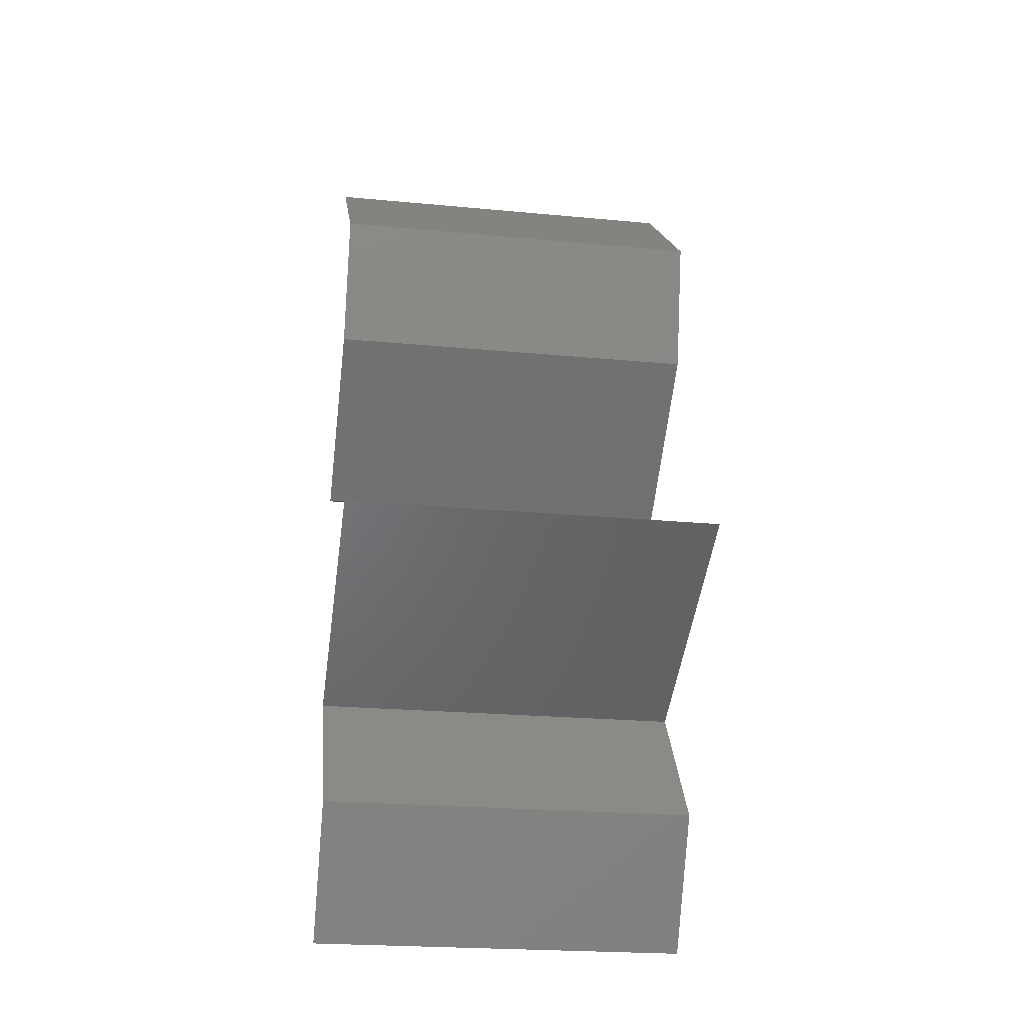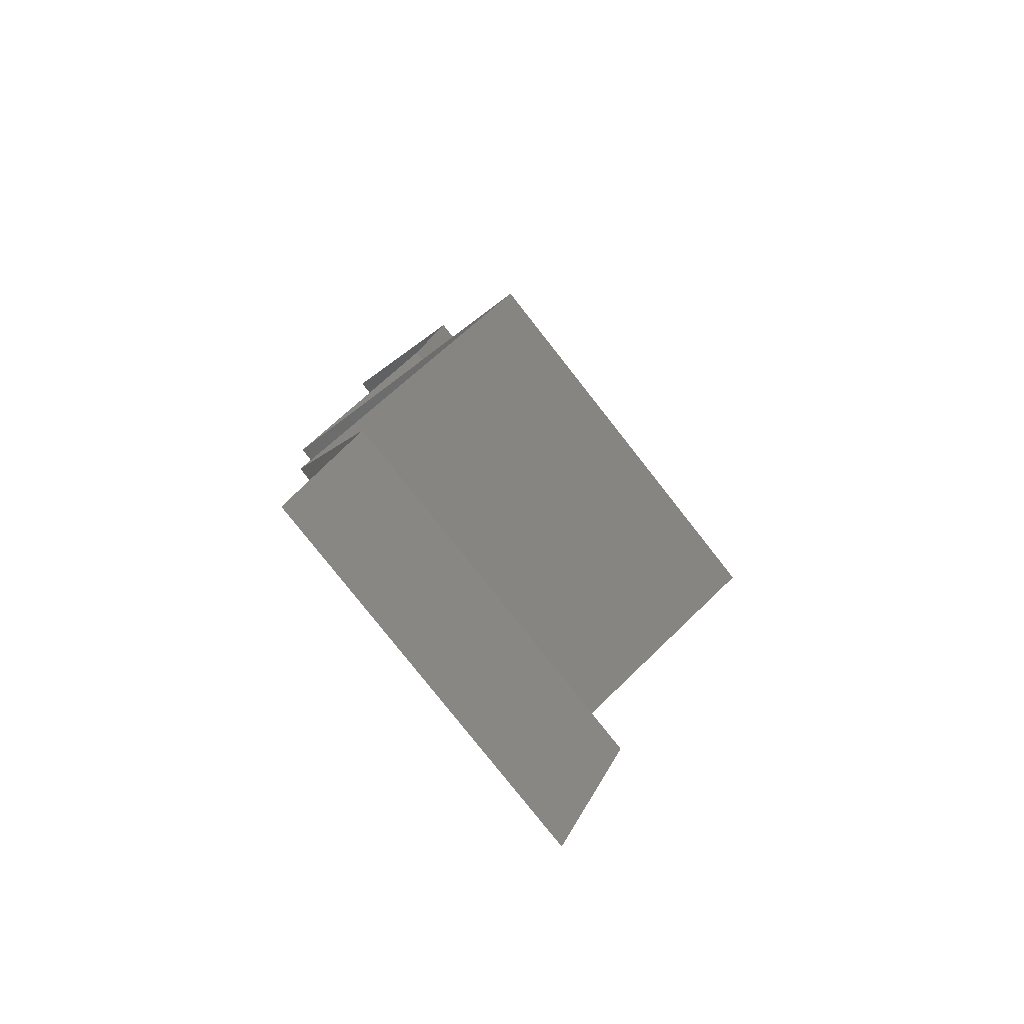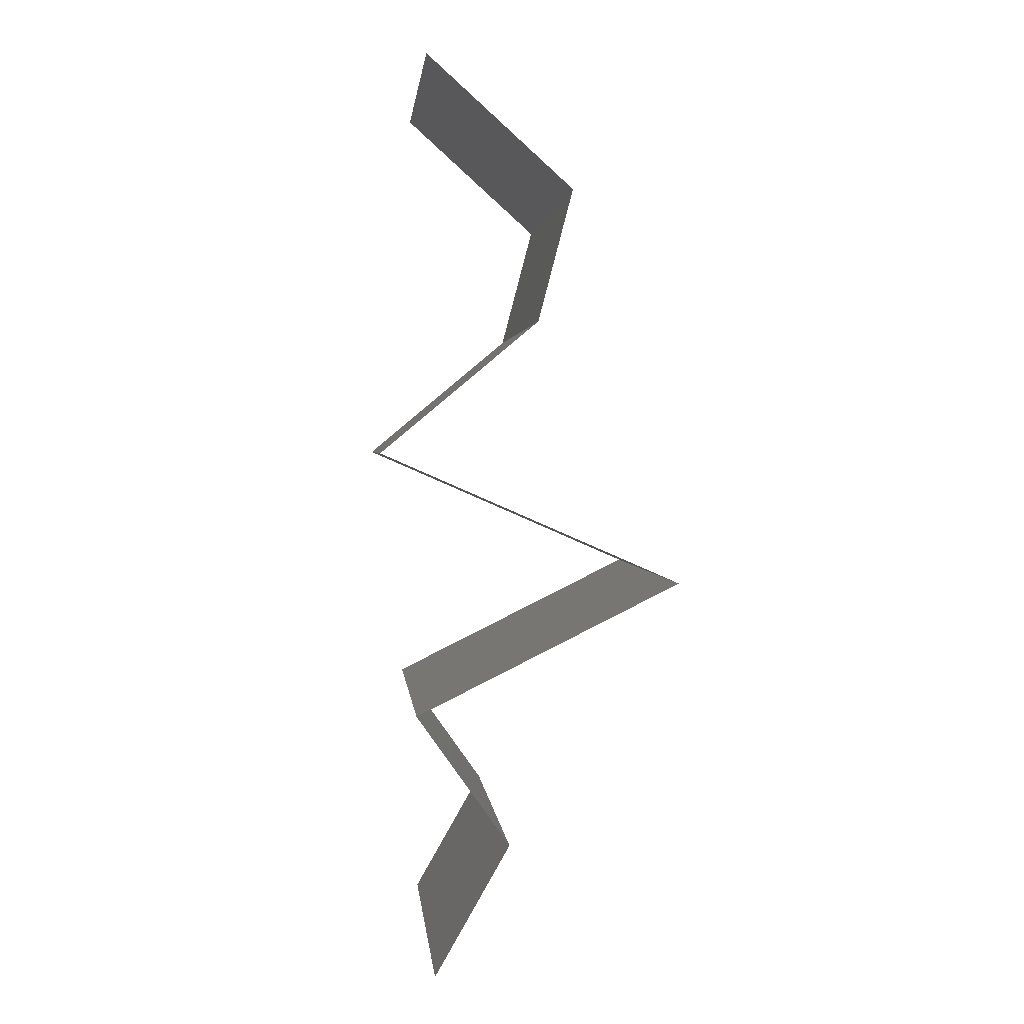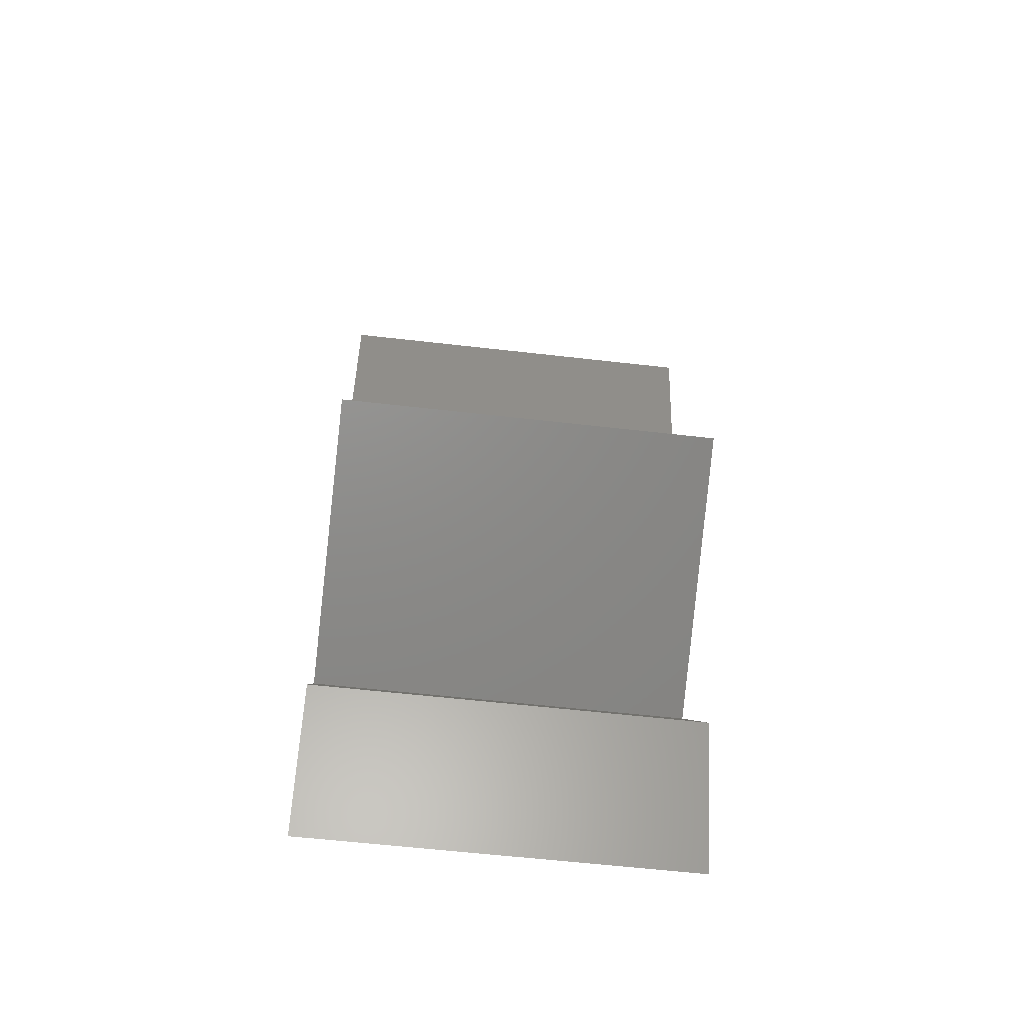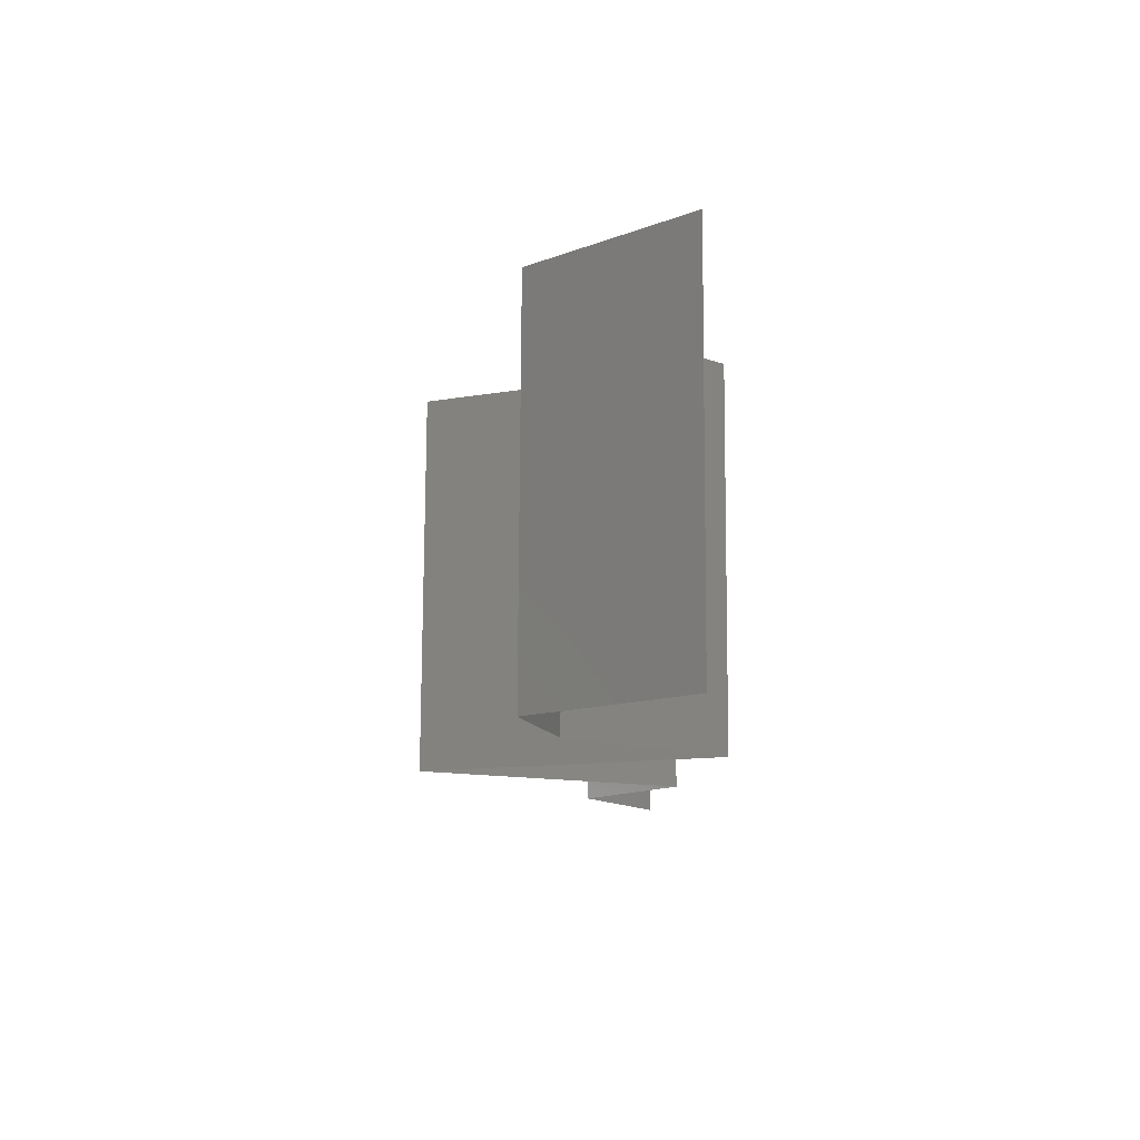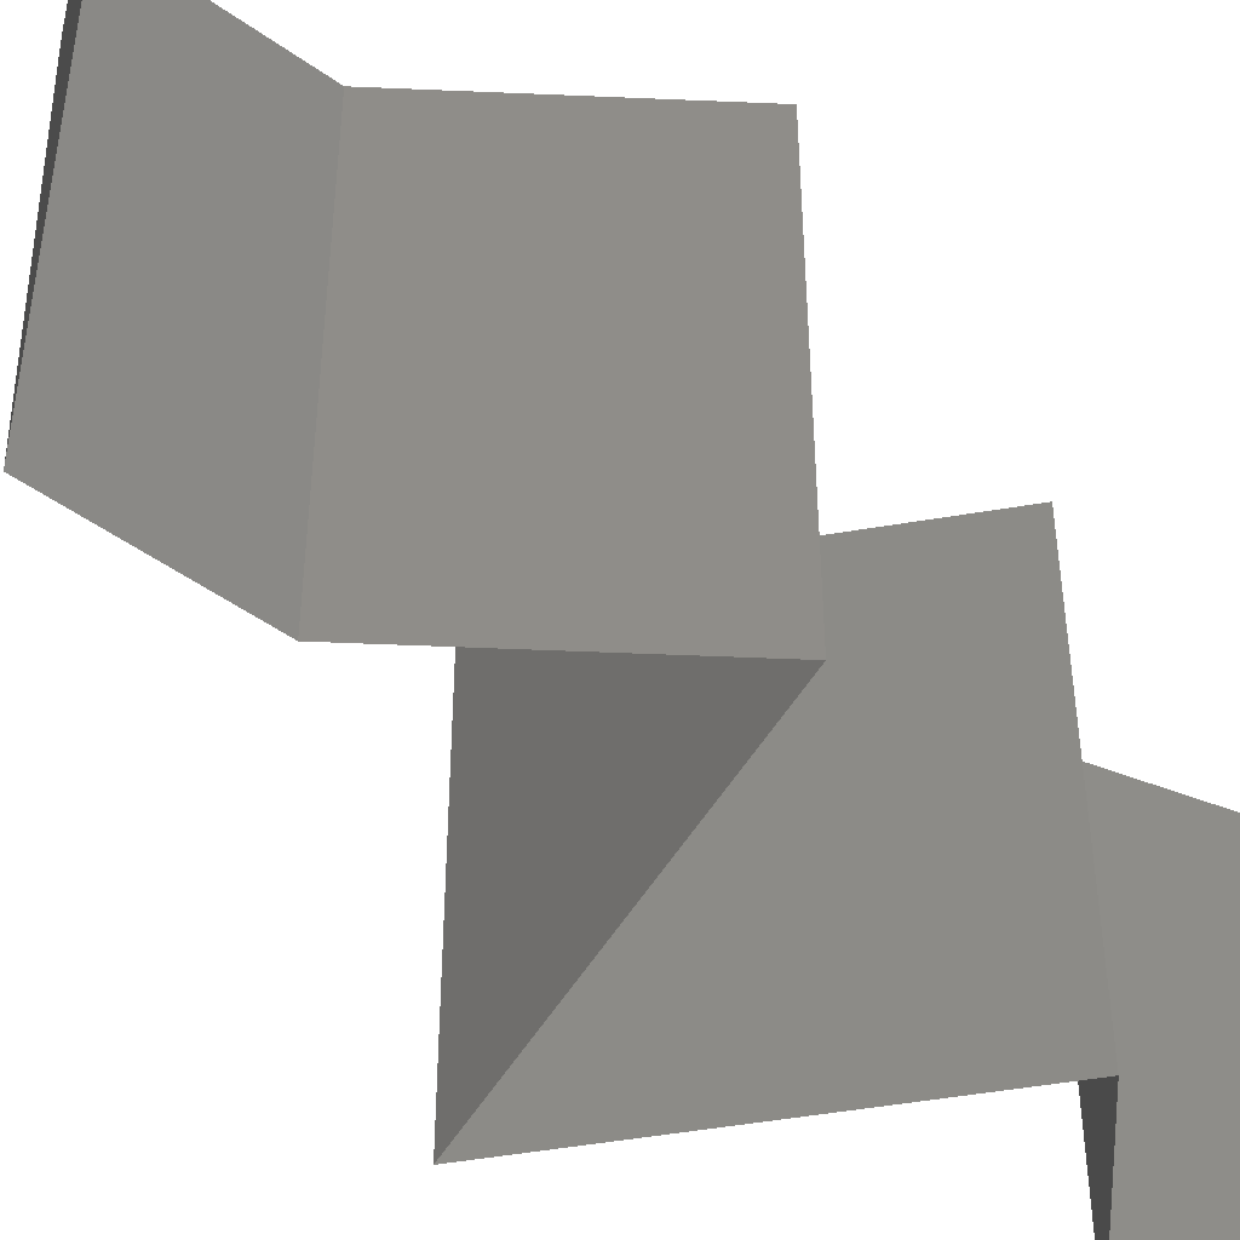
<metadata>
{"format":"stl","ext":"stl","renderer":"f3d","projection":"perspective","resolution":1024,"background":"white","views":[{"elev":-23.7,"azim":81.1,"up":"+Y"},{"elev":-79.2,"azim":38.2,"up":"+Y"},{"elev":2.1,"azim":-5.6,"up":"+Y"},{"elev":-59.9,"azim":83.3,"up":"+Y"},{"elev":77.8,"azim":-179.7,"up":"+Y"},{"elev":-49.8,"azim":-142.9,"up":"+Z"}]}
</metadata>
<code>
# stl→obj: 45 verts, 66 faces
v 0.03098 0.05433 0
v 0.03852 0.04754 0
v 0.03475 0.05094 0.005
v 0.03852 0.04754 0.02
v 0.03098 0.05433 0.02
v 0.03475 0.05094 0.015
v 0.03098 0.05433 0.01
v 0.03852 0.04754 0.01
v 0.03673 0.04075 0.01
v 0.03762 0.04415 0.005
v 0.03673 0.04075 0.02
v 0.03762 0.04415 0.015
v 0.03673 0.04075 0
v 0.02858 0.03396 0
v 0.03266 0.03735 0.005521
v 0.02858 0.03396 0.02
v 0.03266 0.03735 0.01451
v 0.02858 0.03396 0.01
v 0.04411 0.02717 0.02
v 0.03635 0.03056 0.02
v 0.03778 0.02993 0.01254
v 0.04411 0.02717 0.01
v 0.03421 0.0315 0.006272
v 0.0327 0.03216 0.0149
v 0.04411 0.02717 0
v 0.03918 0.02932 0.005684
v 0.03635 0.03056 0
v 0.03726 0.02377 0
v 0.03716 0.02372 0.007596
v 0.03042 0.02037 0
v 0.03042 0.02037 0.01
v 0.03932 0.02479 0.01462
v 0.03042 0.02037 0.02
v 0.03461 0.02245 0.0146
v 0.03726 0.02377 0.02
v 0.03283 0.01698 0.015
v 0.03523 0.01358 0
v 0.03523 0.01358 0.01
v 0.03283 0.01698 0.005
v 0.03523 0.01358 0.02
v 0.03329 0.01019 0.015
v 0.03135 0.006792 0
v 0.03135 0.006792 0.01
v 0.03329 0.01019 0.005
v 0.03135 0.006792 0.02
f 1 2 3
f 4 5 6
f 5 7 6
f 2 8 3
f 6 7 3
f 8 6 3
f 7 1 3
f 8 4 6
f 9 8 10
f 11 4 12
f 2 13 10
f 8 9 12
f 8 2 10
f 4 8 12
f 13 9 10
f 9 11 12
f 13 14 15
f 16 11 17
f 11 9 17
f 14 18 15
f 9 15 17
f 15 18 17
f 18 16 17
f 9 13 15
f 19 20 21
f 22 19 21
f 18 14 23
f 16 18 24
f 25 22 26
f 14 27 23
f 23 21 24
f 18 23 24
f 20 16 24
f 27 25 26
f 26 22 21
f 21 20 24
f 26 21 23
f 27 26 23
f 25 28 29
f 28 30 29
f 30 31 29
f 22 25 29
f 19 22 32
f 31 33 34
f 32 29 34
f 35 19 32
f 33 35 34
f 35 32 34
f 29 31 34
f 32 22 29
f 33 31 36
f 37 38 39
f 31 30 39
f 38 40 36
f 30 37 39
f 40 33 36
f 38 31 39
f 31 38 36
f 40 38 41
f 42 43 44
f 38 37 44
f 43 45 41
f 43 38 44
f 38 43 41
f 37 42 44
f 45 40 41

</code>
